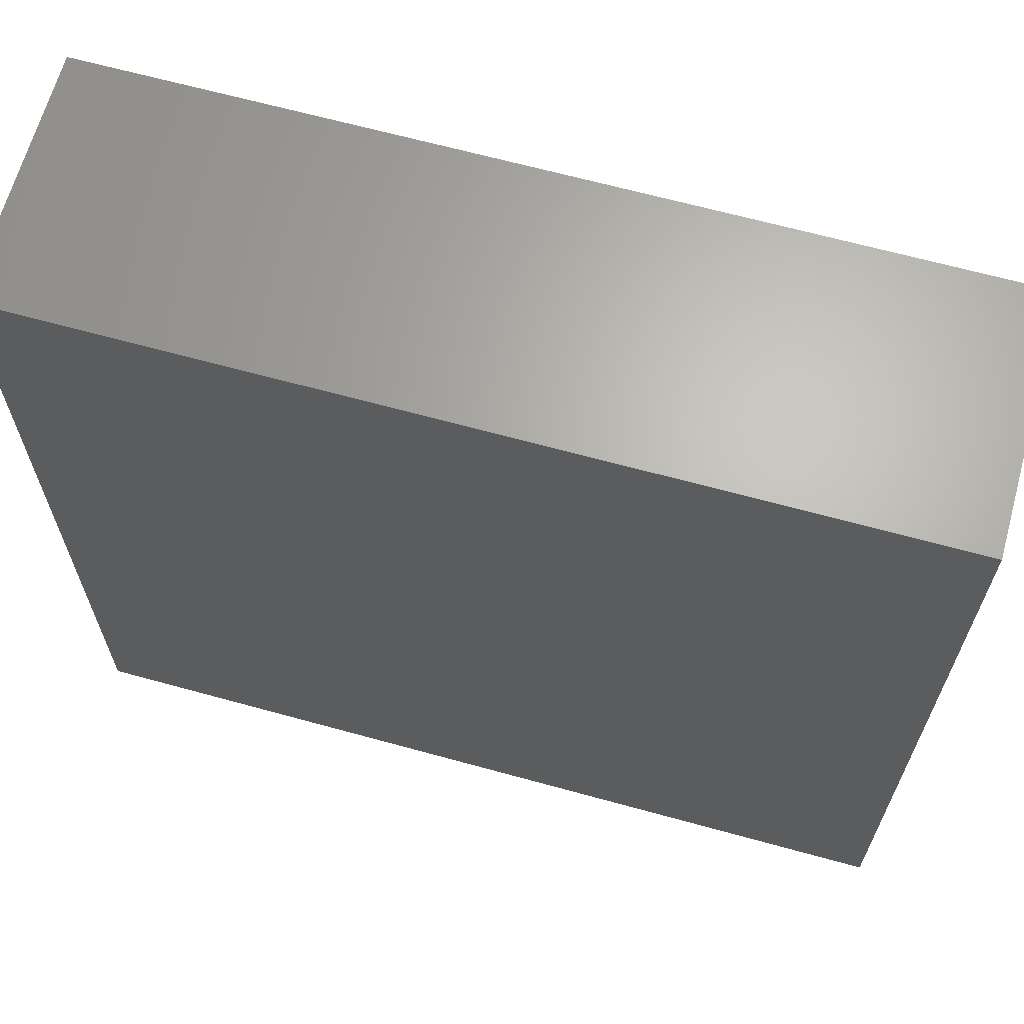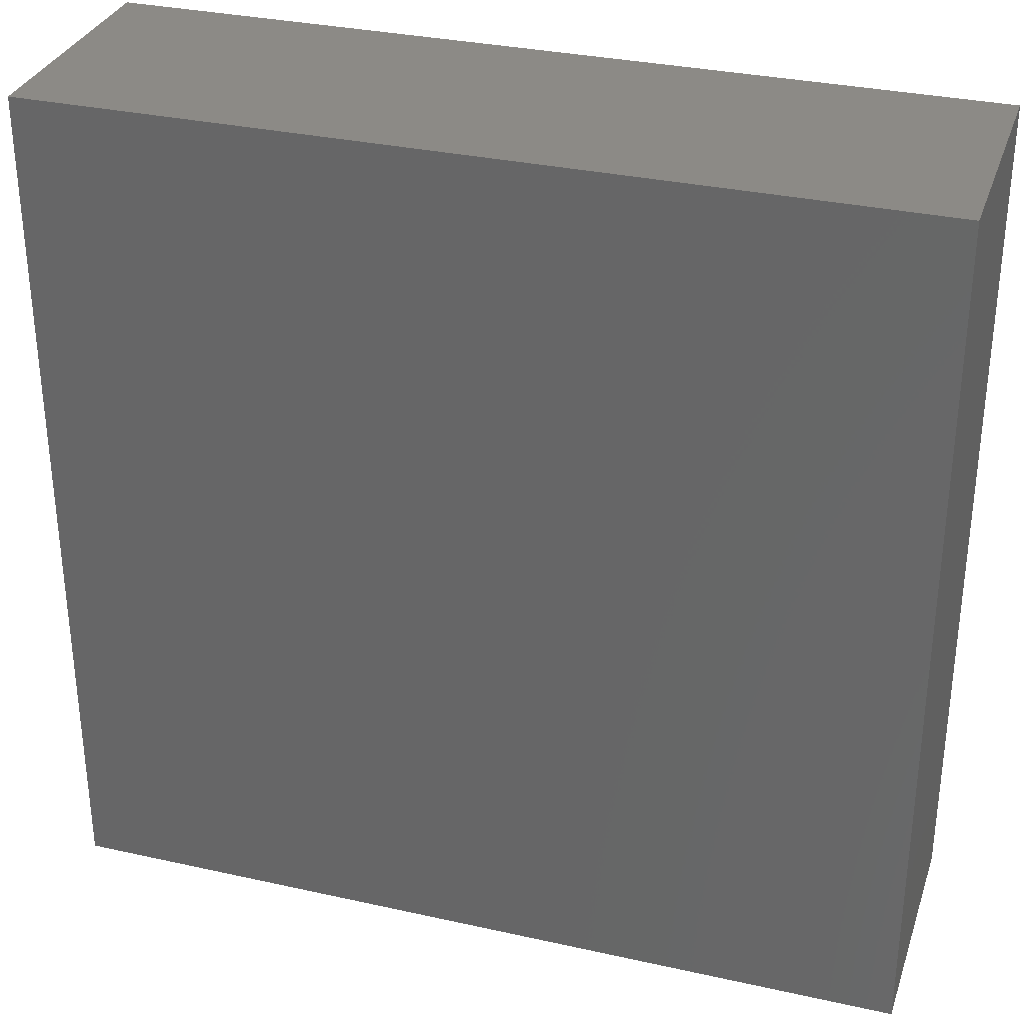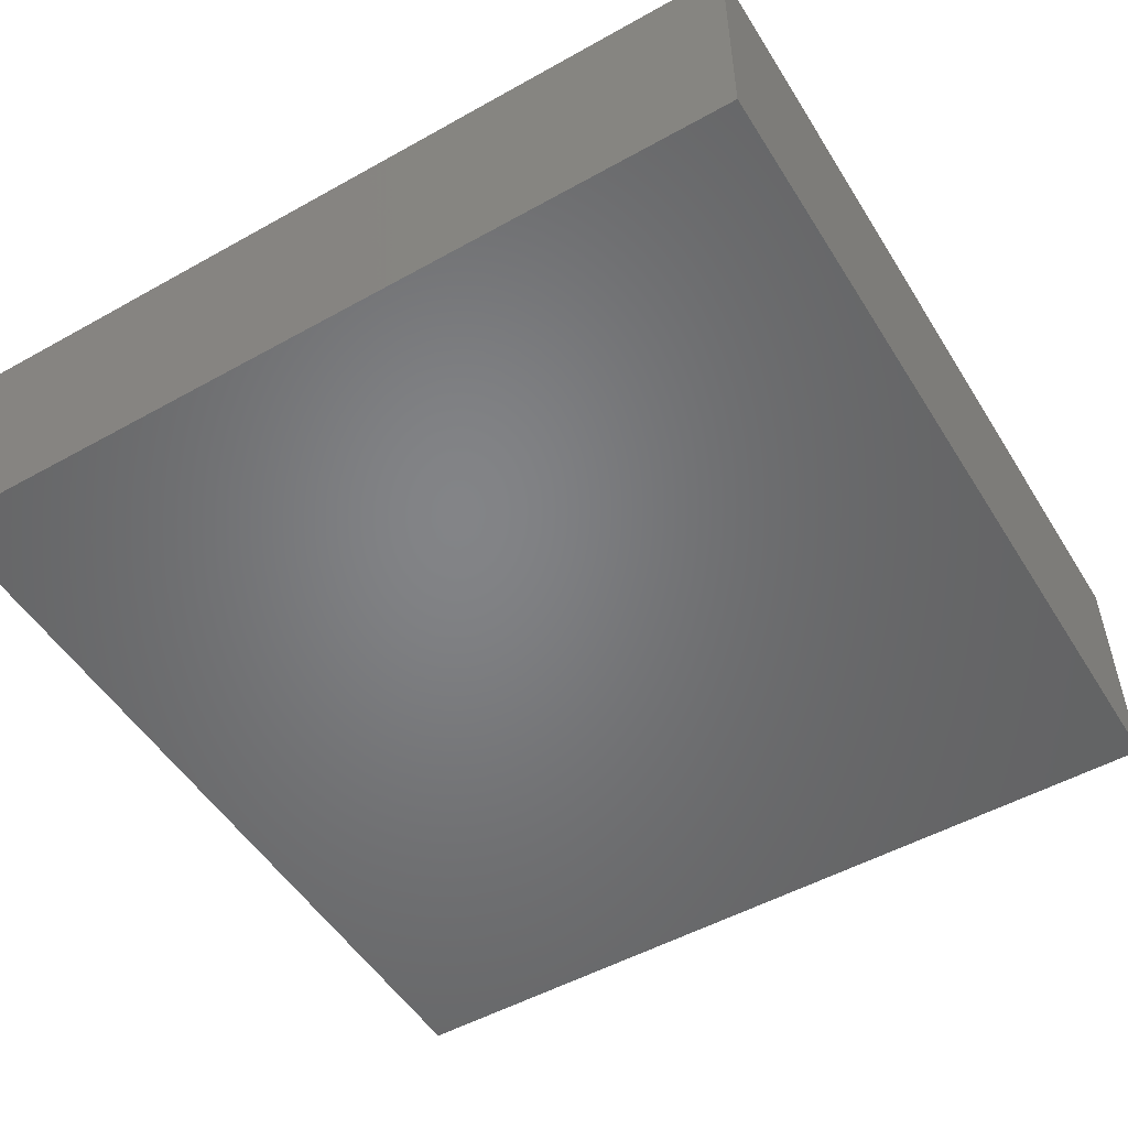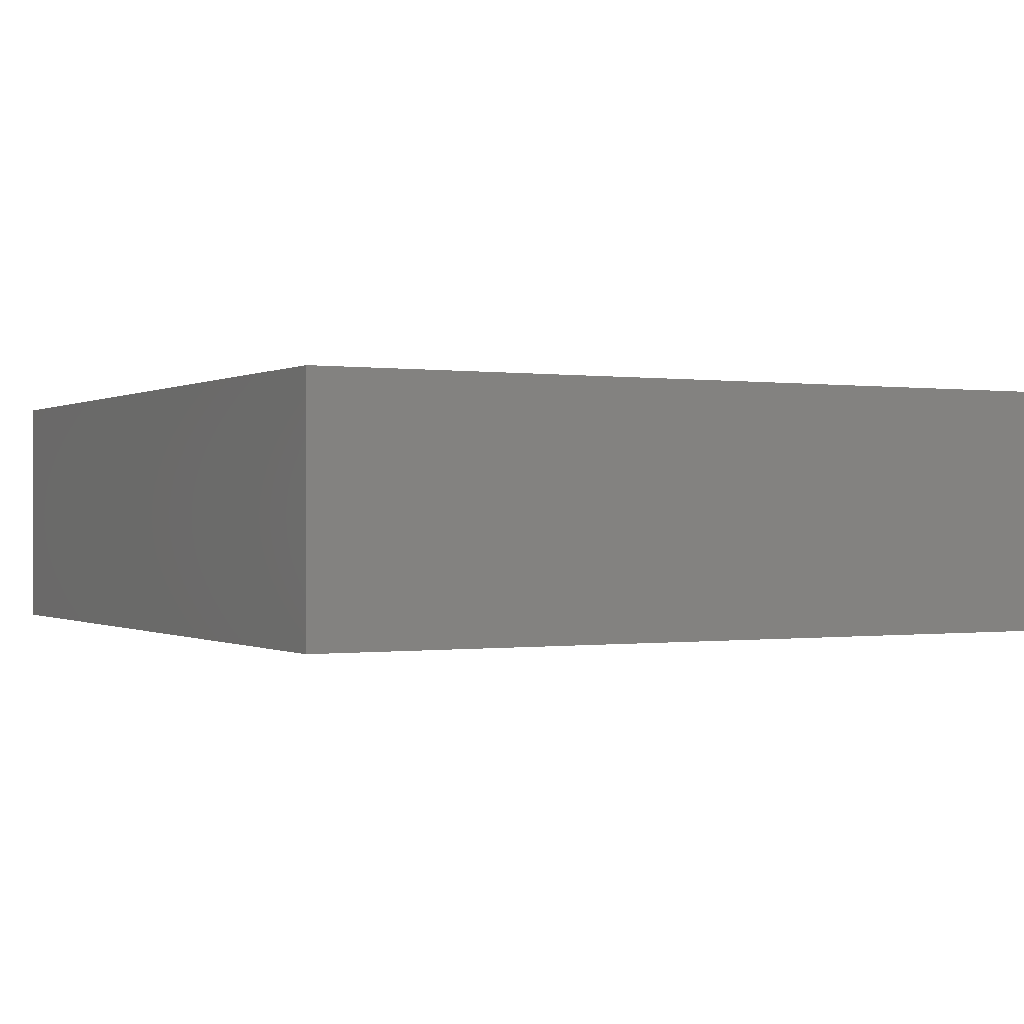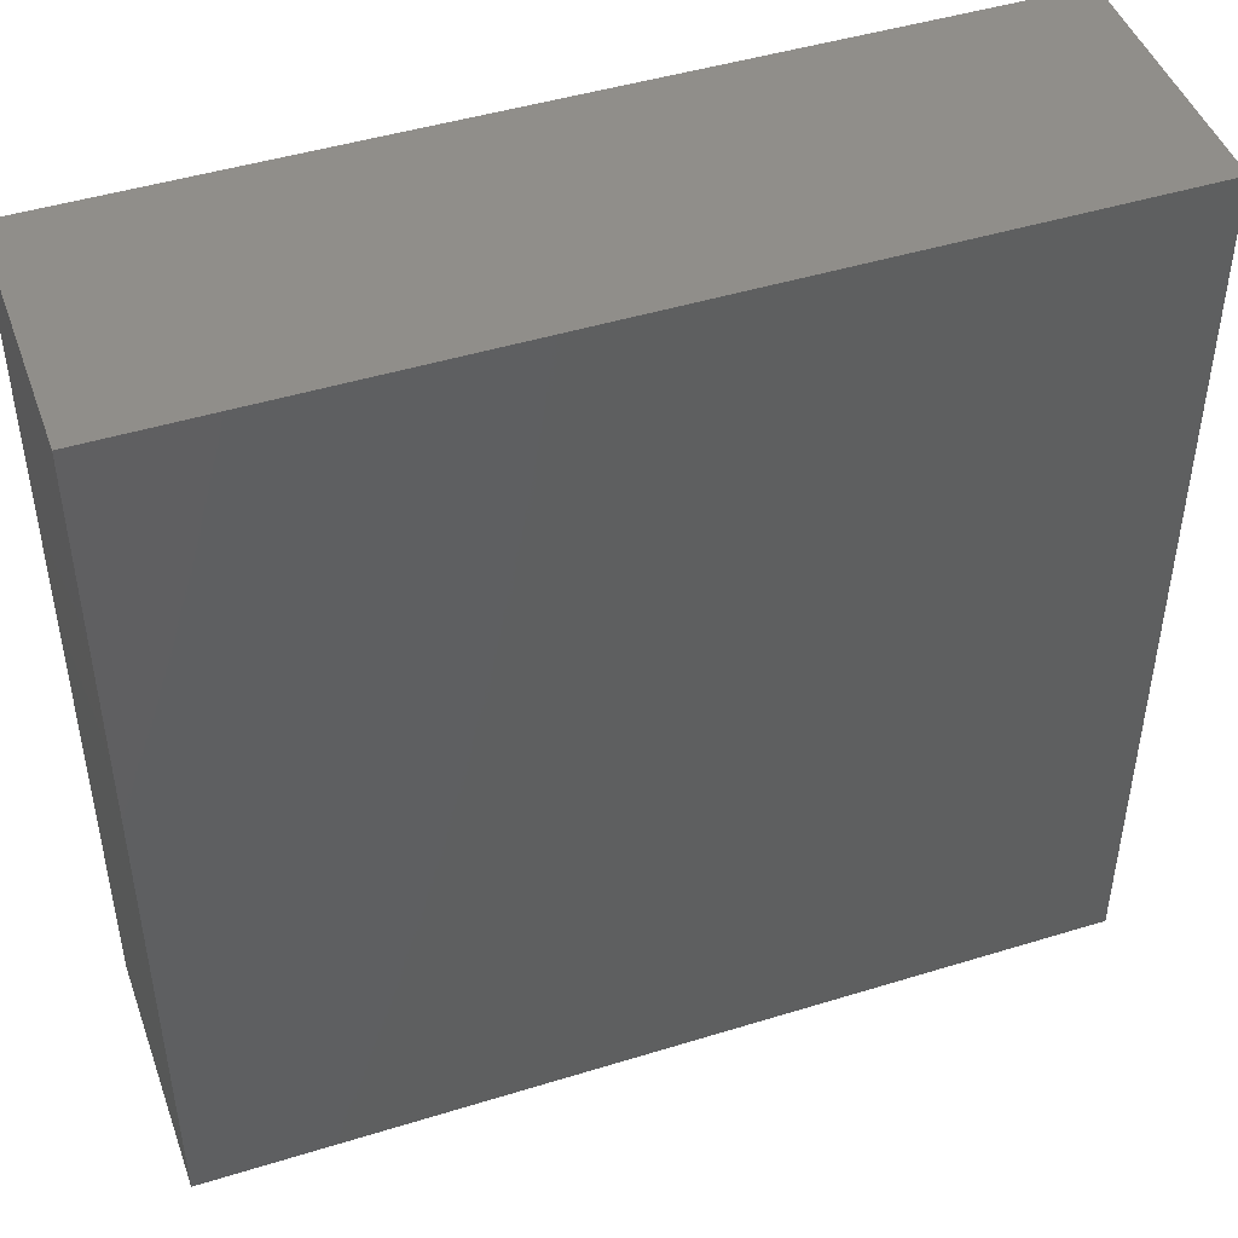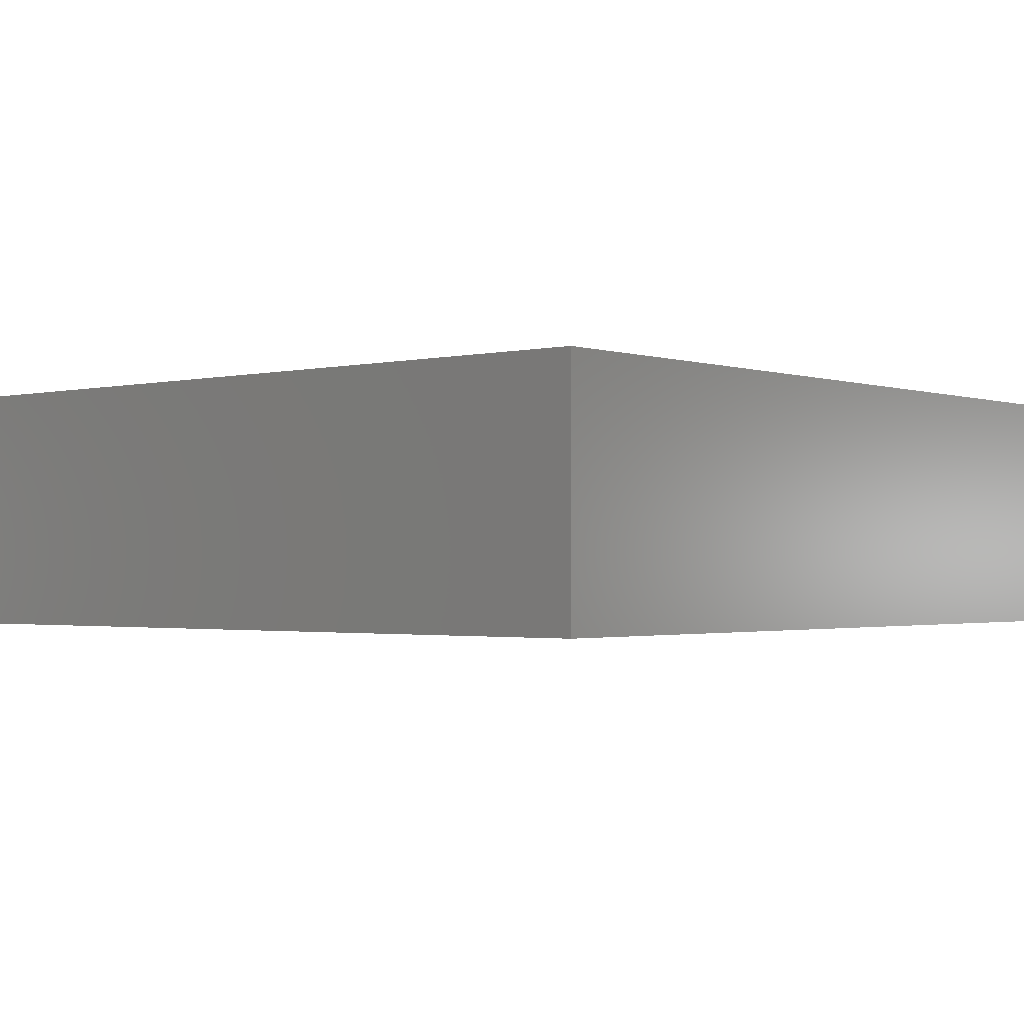
<metadata>
{"format":"stl","ext":"stl","renderer":"f3d","projection":"perspective","resolution":1024,"background":"white","views":[{"elev":65.7,"azim":-164.5,"up":"+Z"},{"elev":32.0,"azim":-162.6,"up":"+Z"},{"elev":-51.6,"azim":-58.8,"up":"+Y"},{"elev":-0.2,"azim":-28.2,"up":"+Y"},{"elev":46.3,"azim":-19.4,"up":"+Z"},{"elev":-1.6,"azim":40.4,"up":"+Y"}]}
</metadata>
<code>
# stl→obj: 8 verts, 12 faces
v 49.6 -142.9 24.71
v 49.6 -135.8 0
v 49.6 -135.8 24.71
v 49.6 -142.9 0
v 24.8 -135.8 24.71
v 24.8 -142.9 24.71
v 24.8 -142.9 0
v 24.8 -135.8 0
f 1 2 3
f 2 1 4
f 5 1 3
f 1 5 6
f 7 2 4
f 2 7 8
f 7 5 8
f 5 7 6
f 2 5 3
f 5 2 8
f 7 1 6
f 1 7 4

</code>
